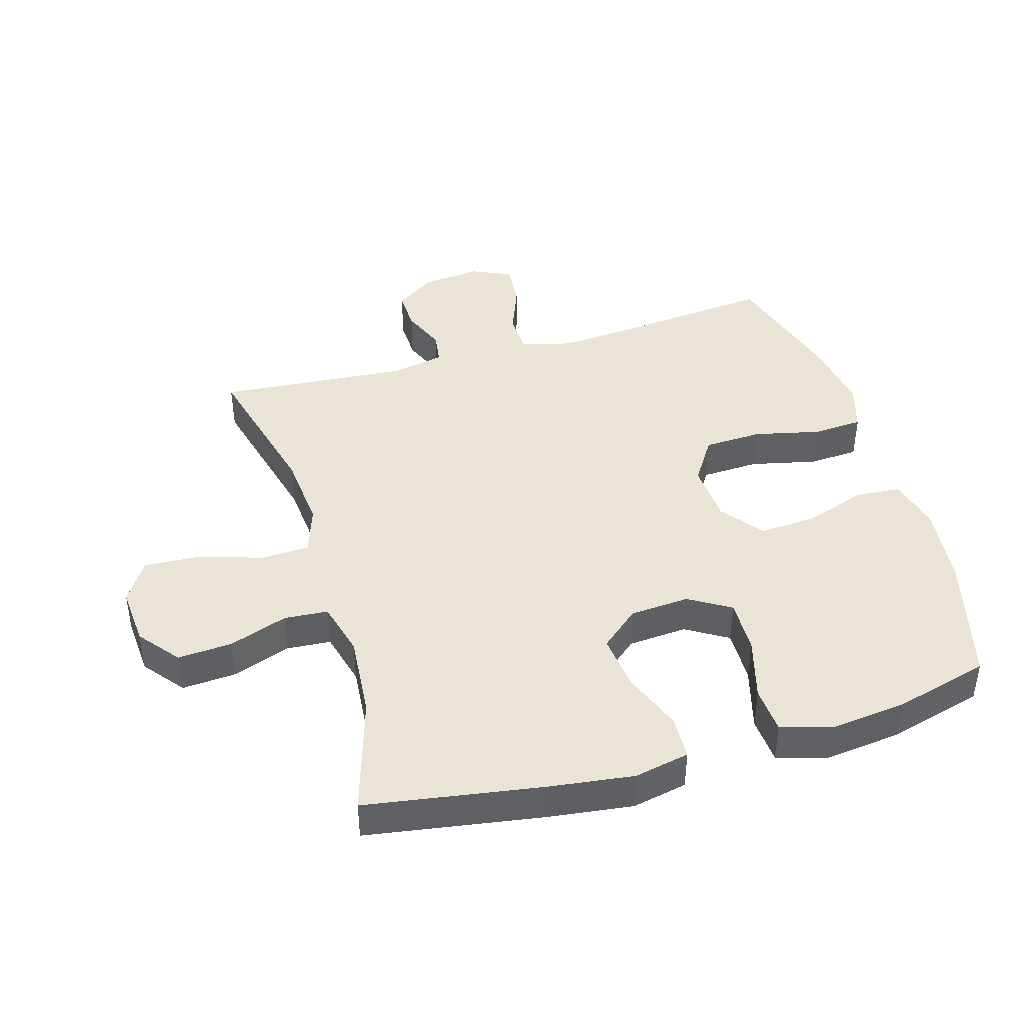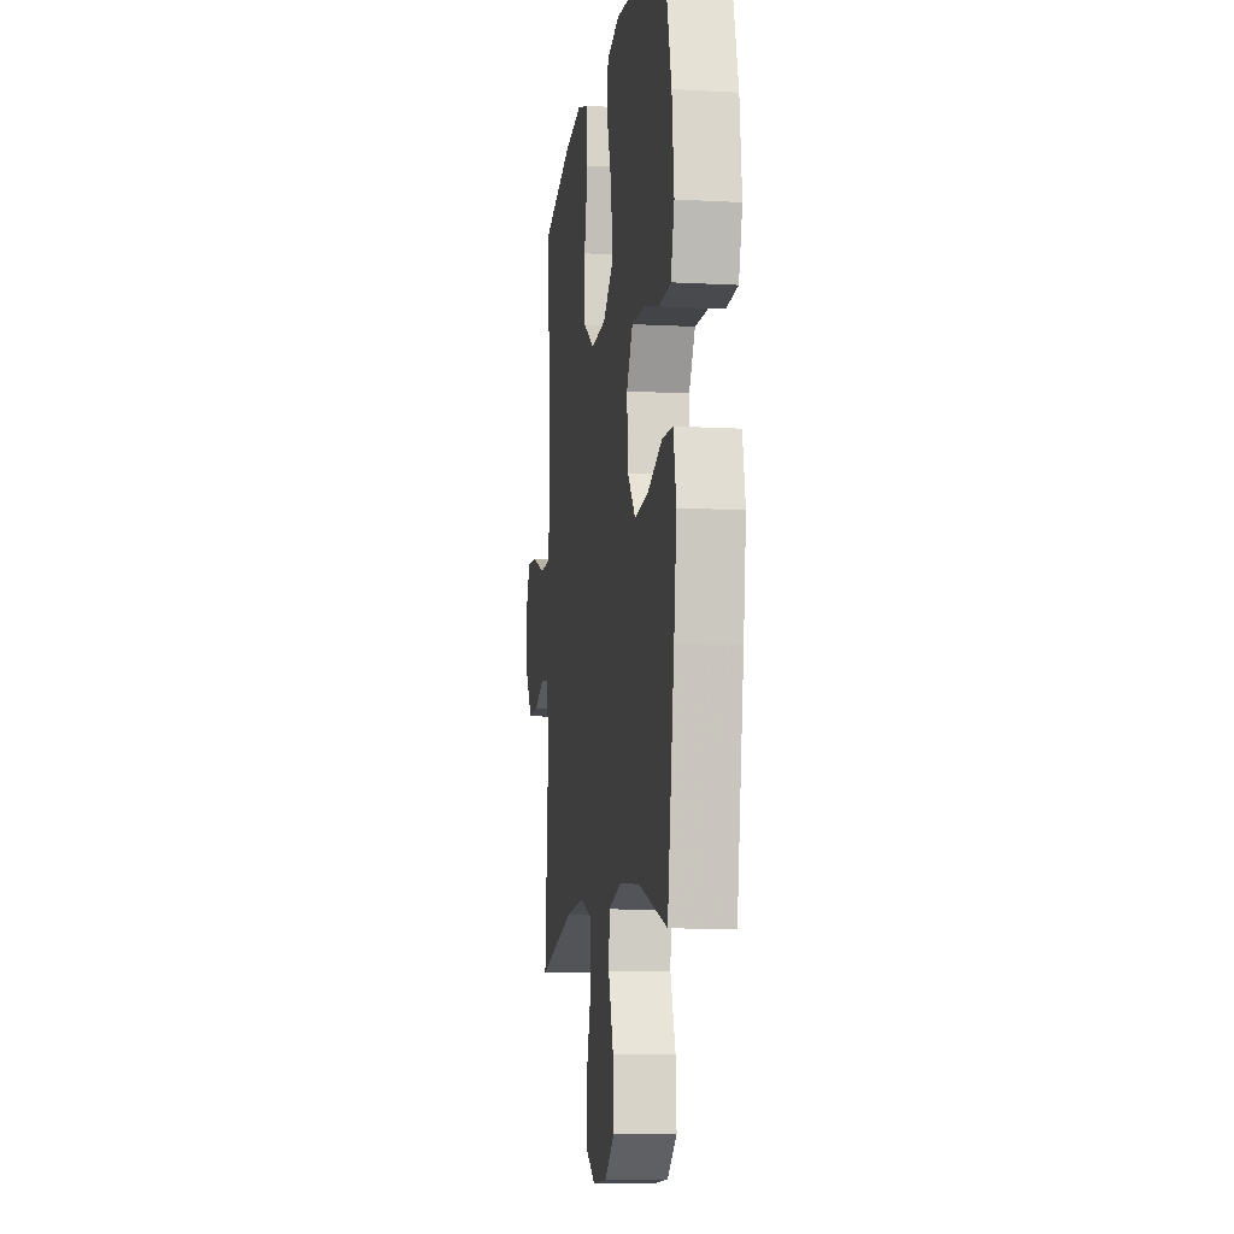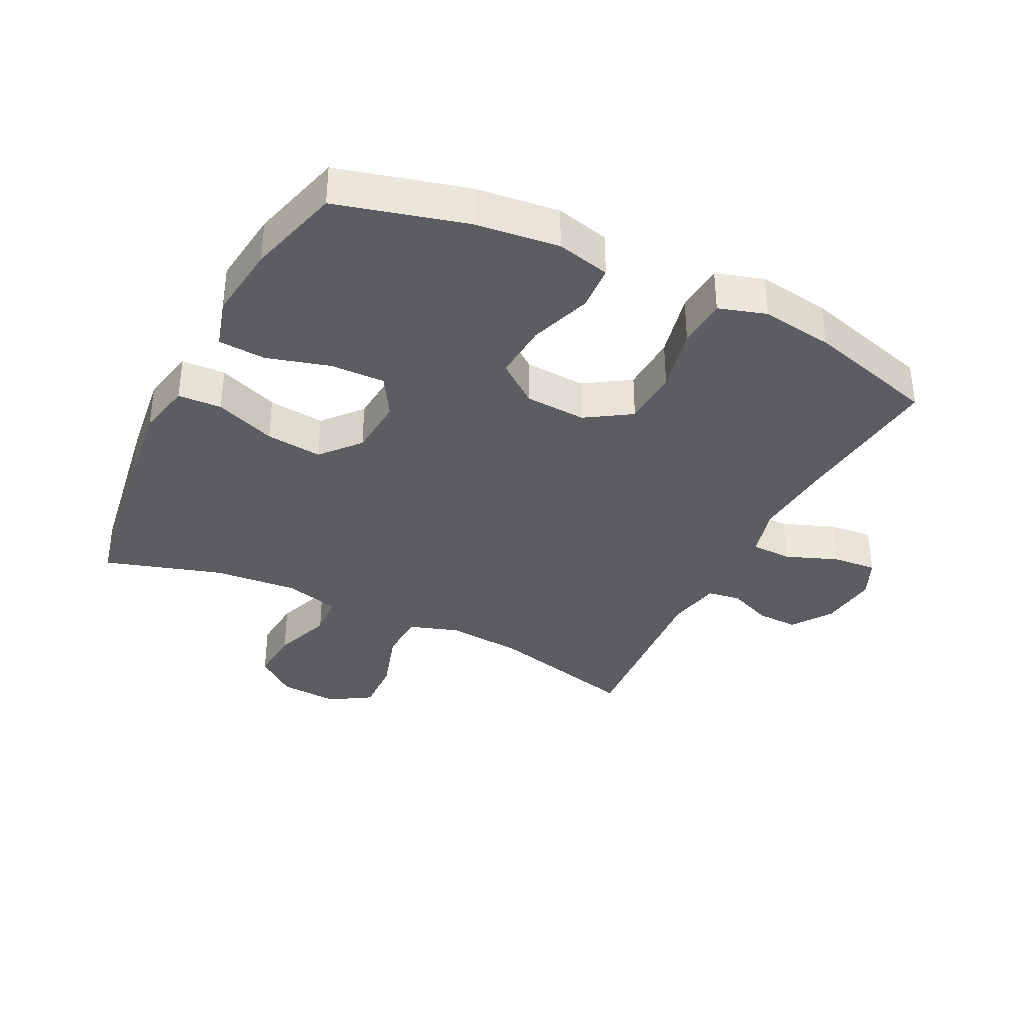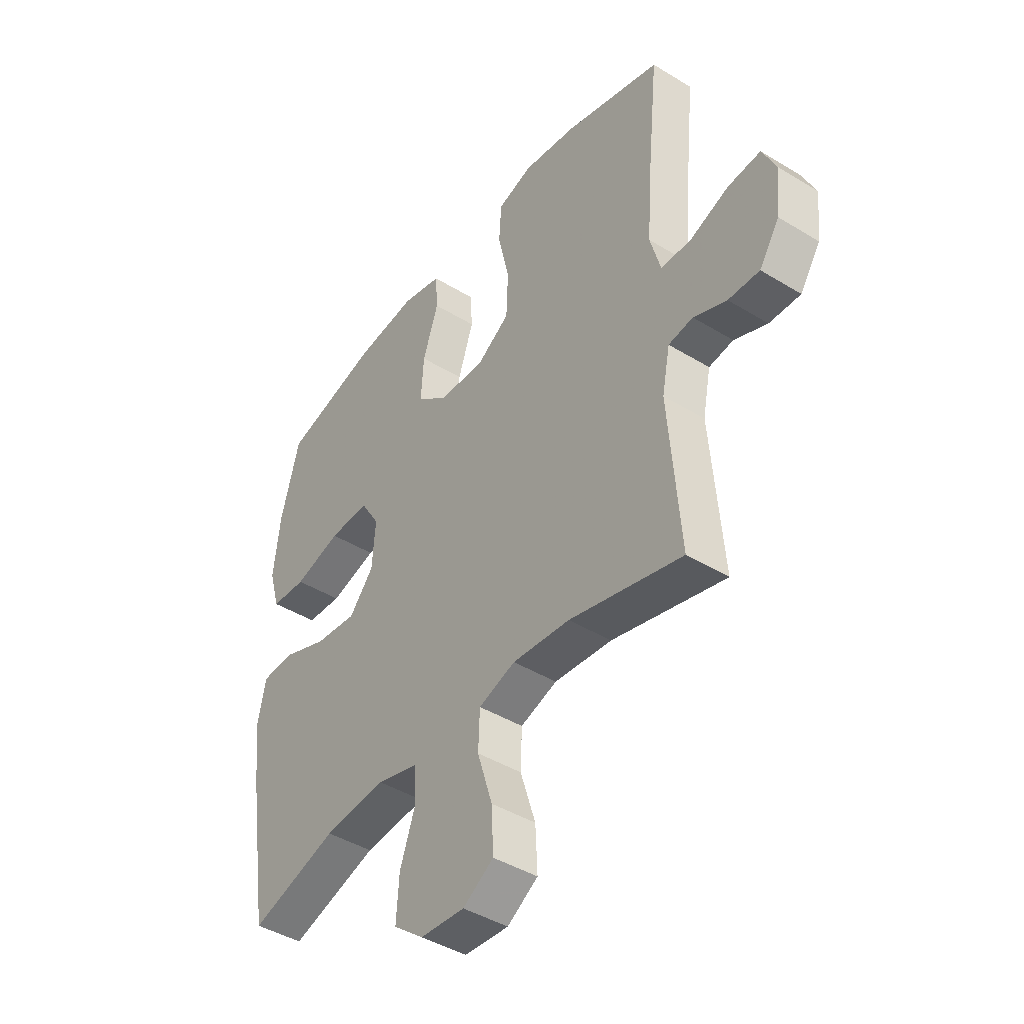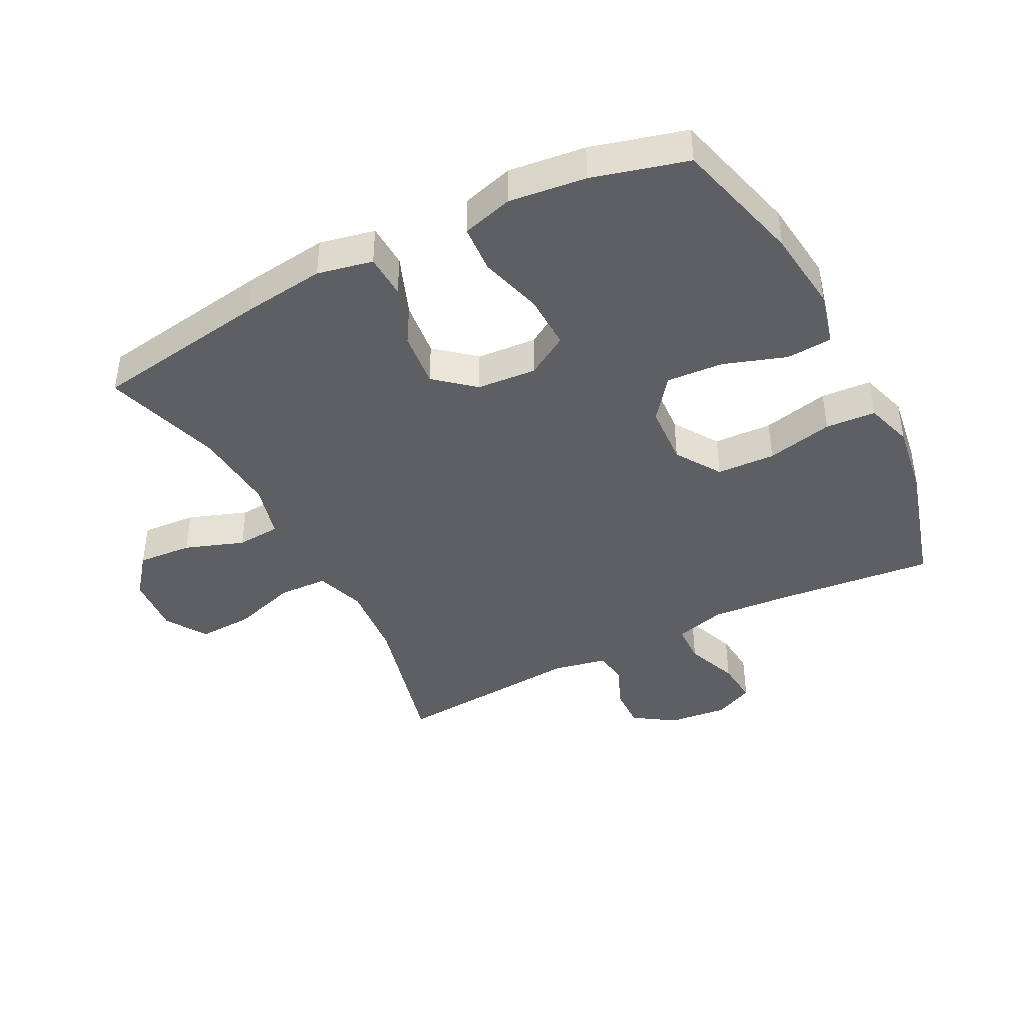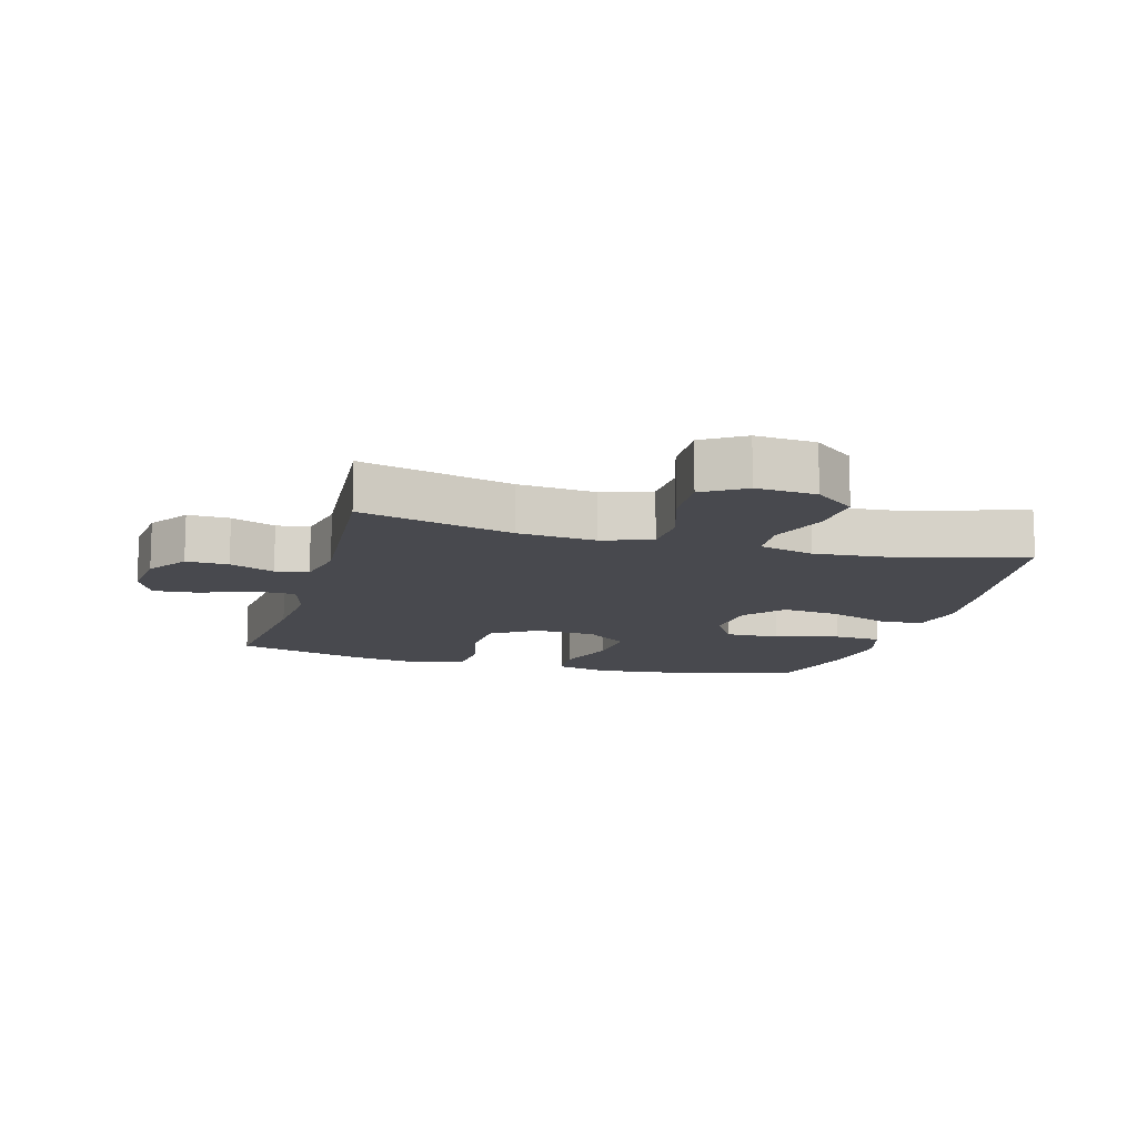
<metadata>
{"format":"obj","ext":"obj","renderer":"f3d","projection":"perspective","resolution":1024,"background":"white","views":[{"elev":42.4,"azim":-106.3,"up":"+Y"},{"elev":-9.3,"azim":-98.3,"up":"+Z"},{"elev":-35.6,"azim":-26.5,"up":"+Y"},{"elev":-43.3,"azim":54.1,"up":"+Z"},{"elev":-41.7,"azim":-62.8,"up":"+Y"},{"elev":-12.6,"azim":164.3,"up":"+Y"}]}
</metadata>
<code>
v 0.5 0.07 -0.5
v 0.261 0.07 -0.439
v 0.139 0.07 -0.428
v 0.061 0.07 -0.454
v 0.058 0.07 -0.531
v 0.09 0.07 -0.633
v 0.094 0.07 -0.72
v 0.029 0.07 -0.761
v -0.065 0.07 -0.754
v -0.129 0.07 -0.703
v -0.123 0.07 -0.617
v -0.09 0.07 -0.524
v -0.095 0.07 -0.455
v -0.182 0.07 -0.432
v -0.314 0.07 -0.443
v -0.5 0.07 -0.5
v -0.544 0.07 -0.222
v -0.561 0.07 -0.089
v -0.543 0.07 -0.002
v -0.474 0.07 0.001
v -0.378 0.07 -0.036
v -0.289 0.07 -0.046
v -0.237 0.07 0.015
v -0.23 0.07 0.109
v -0.27 0.07 0.175
v -0.356 0.07 0.173
v -0.456 0.07 0.145
v -0.531 0.07 0.15
v -0.554 0.07 0.23
v -0.54 0.07 0.351
v -0.5 0.07 0.5
v -0.296 0.07 0.554
v -0.165 0.07 0.569
v -0.08 0.07 0.548
v -0.075 0.07 0.476
v -0.108 0.07 0.378
v -0.114 0.07 0.288
v -0.048 0.07 0.237
v 0.049 0.07 0.231
v 0.12 0.07 0.277
v 0.124 0.07 0.369
v 0.1 0.07 0.474
v 0.105 0.07 0.553
v 0.18 0.07 0.576
v 0.294 0.07 0.559
v 0.5 0.07 0.5
v 0.475 0.07 0.251
v 0.466 0.07 0.127
v 0.488 0.07 0.047
v 0.552 0.07 0.045
v 0.635 0.07 0.077
v 0.705 0.07 0.083
v 0.734 0.07 0.02
v 0.724 0.07 -0.073
v 0.681 0.07 -0.137
v 0.615 0.07 -0.135
v 0.545 0.07 -0.106
v 0.493 0.07 -0.114
v 0.476 0.07 -0.199
v 0.5 0 -0.5
v 0.261 0 -0.439
v 0.139 0 -0.428
v 0.061 0 -0.454
v 0.058 0 -0.531
v 0.09 0 -0.633
v 0.094 0 -0.72
v 0.029 0 -0.761
v -0.065 0 -0.754
v -0.129 0 -0.703
v -0.123 0 -0.617
v -0.09 0 -0.524
v -0.095 0 -0.455
v -0.182 0 -0.432
v -0.314 0 -0.443
v -0.5 0 -0.5
v -0.544 0 -0.222
v -0.561 0 -0.089
v -0.543 0 -0.002
v -0.474 0 0.001
v -0.378 0 -0.036
v -0.289 0 -0.046
v -0.237 0 0.015
v -0.23 0 0.109
v -0.27 0 0.175
v -0.356 0 0.173
v -0.456 0 0.145
v -0.531 0 0.15
v -0.554 0 0.23
v -0.54 0 0.351
v -0.5 0 0.5
v -0.296 0 0.554
v -0.165 0 0.569
v -0.08 0 0.548
v -0.075 0 0.476
v -0.108 0 0.378
v -0.114 0 0.288
v -0.048 0 0.237
v 0.049 0 0.231
v 0.12 0 0.277
v 0.124 0 0.369
v 0.1 0 0.474
v 0.105 0 0.553
v 0.18 0 0.576
v 0.294 0 0.559
v 0.5 0 0.5
v 0.475 0 0.251
v 0.466 0 0.127
v 0.488 0 0.047
v 0.552 0 0.045
v 0.635 0 0.077
v 0.705 0 0.083
v 0.734 0 0.02
v 0.724 0 -0.073
v 0.681 0 -0.137
v 0.615 0 -0.135
v 0.545 0 -0.106
v 0.493 0 -0.114
v 0.476 0 -0.199
f 55 56 57
f 54 55 57
f 53 54 57
f 52 53 57
f 51 52 57
f 50 51 57
f 49 50 57 58
f 48 49 58 59
f 45 46 47
f 44 45 47
f 43 44 47
f 42 43 47
f 41 42 47
f 40 41 47 48
f 39 40 48 59
f 34 35 36
f 33 34 36
f 32 33 36
f 31 32 36
f 30 31 36
f 29 30 36
f 28 29 36
f 27 28 36
f 26 27 36
f 25 26 36 37
f 24 25 37 38
f 19 20 21
f 18 19 21
f 17 18 21
f 16 17 21
f 15 16 21
f 14 15 21 22
f 13 14 22 23
f 10 11 12
f 9 10 12
f 8 9 12
f 7 8 12
f 6 7 12
f 5 6 12
f 4 5 12 13
f 38 39 59
f 24 38 59
f 23 24 59
f 13 23 59
f 4 13 59
f 3 4 59
f 59 1 2
f 2 3 59
f 116 115 114
f 116 114 113
f 116 113 112
f 116 112 111
f 116 111 110
f 116 110 109
f 117 116 109 108
f 118 117 108 107
f 106 105 104
f 106 104 103
f 106 103 102
f 106 102 101
f 106 101 100
f 107 106 100 99
f 118 107 99 98
f 95 94 93
f 95 93 92
f 95 92 91
f 95 91 90
f 95 90 89
f 95 89 88
f 95 88 87
f 95 87 86
f 95 86 85
f 96 95 85 84
f 97 96 84 83
f 80 79 78
f 80 78 77
f 80 77 76
f 80 76 75
f 80 75 74
f 81 80 74 73
f 82 81 73 72
f 71 70 69
f 71 69 68
f 71 68 67
f 71 67 66
f 71 66 65
f 71 65 64
f 72 71 64 63
f 118 98 97
f 118 97 83
f 118 83 82
f 118 82 72
f 118 72 63
f 118 63 62
f 61 60 118
f 118 62 61
f 1 60 61 2
f 2 61 62 3
f 3 62 63 4
f 4 63 64 5
f 5 64 65 6
f 6 65 66 7
f 7 66 67 8
f 8 67 68 9
f 9 68 69 10
f 10 69 70 11
f 11 70 71 12
f 12 71 72 13
f 13 72 73 14
f 14 73 74 15
f 15 74 75 16
f 16 75 76 17
f 17 76 77 18
f 18 77 78 19
f 19 78 79 20
f 20 79 80 21
f 21 80 81 22
f 22 81 82 23
f 23 82 83 24
f 24 83 84 25
f 25 84 85 26
f 26 85 86 27
f 27 86 87 28
f 28 87 88 29
f 29 88 89 30
f 30 89 90 31
f 31 90 91 32
f 32 91 92 33
f 33 92 93 34
f 34 93 94 35
f 35 94 95 36
f 36 95 96 37
f 37 96 97 38
f 38 97 98 39
f 39 98 99 40
f 40 99 100 41
f 41 100 101 42
f 42 101 102 43
f 43 102 103 44
f 44 103 104 45
f 45 104 105 46
f 46 105 106 47
f 47 106 107 48
f 48 107 108 49
f 49 108 109 50
f 50 109 110 51
f 51 110 111 52
f 52 111 112 53
f 53 112 113 54
f 54 113 114 55
f 55 114 115 56
f 56 115 116 57
f 57 116 117 58
f 58 117 118 59
f 59 118 60 1

</code>
